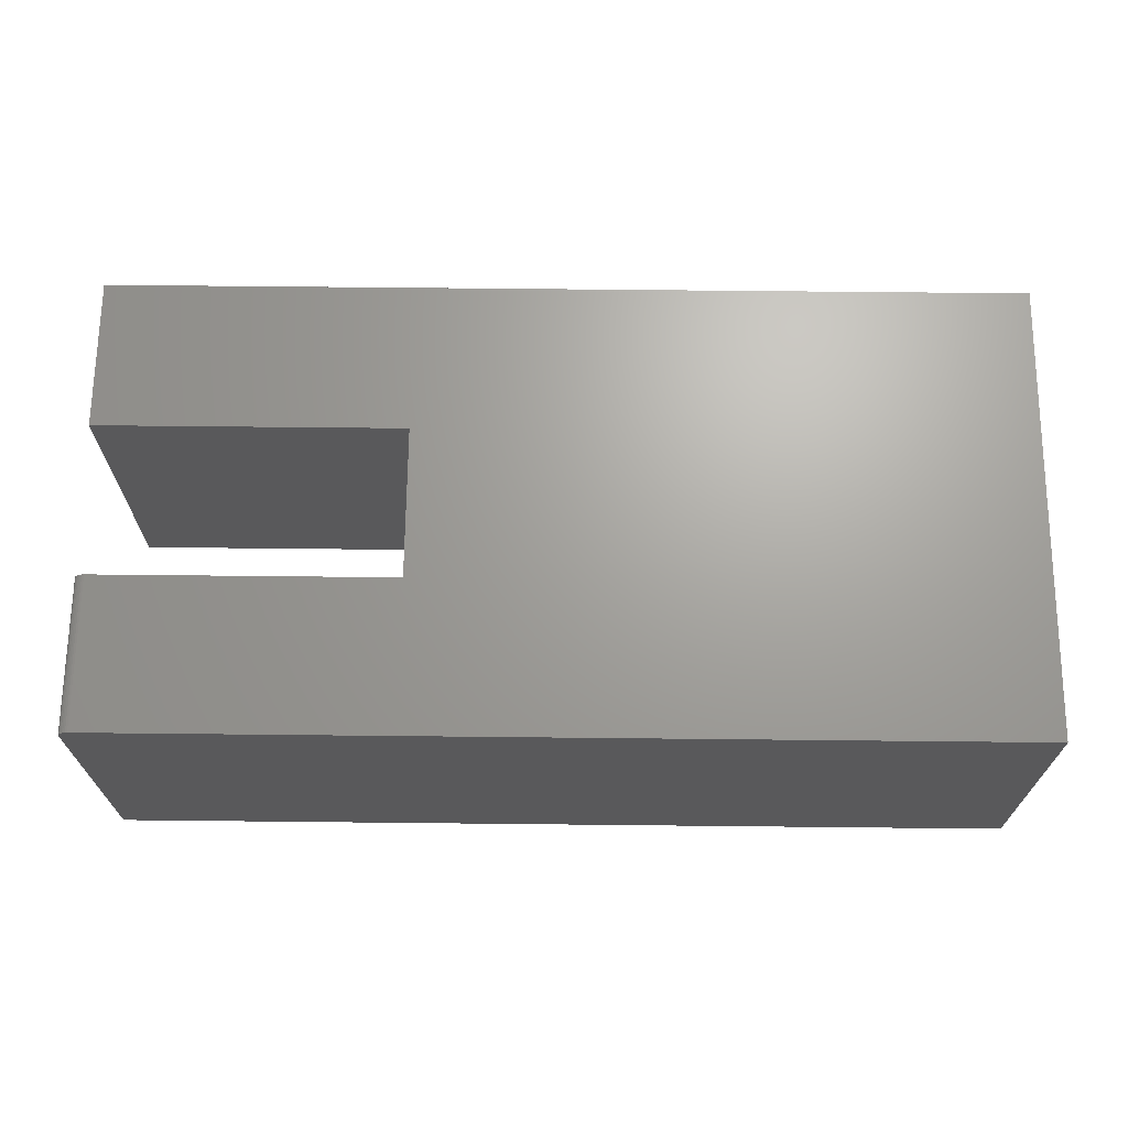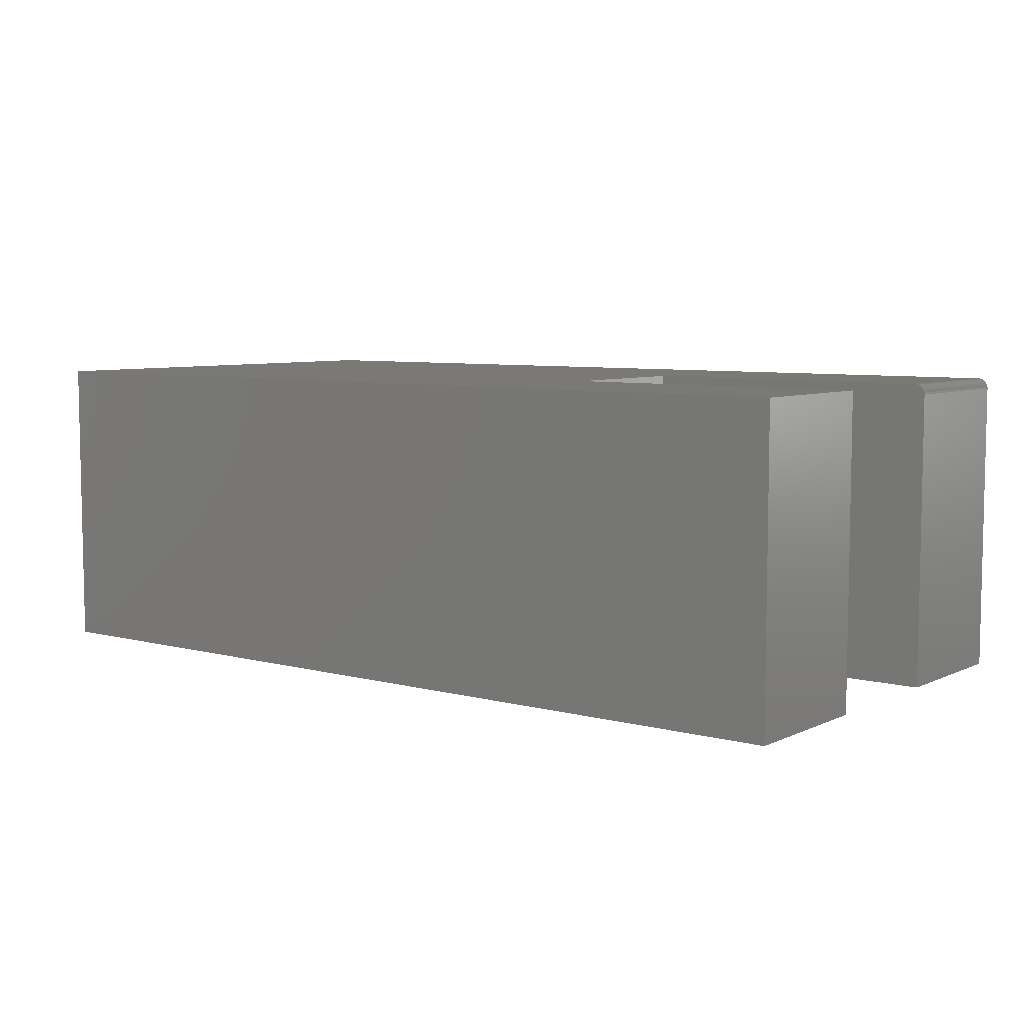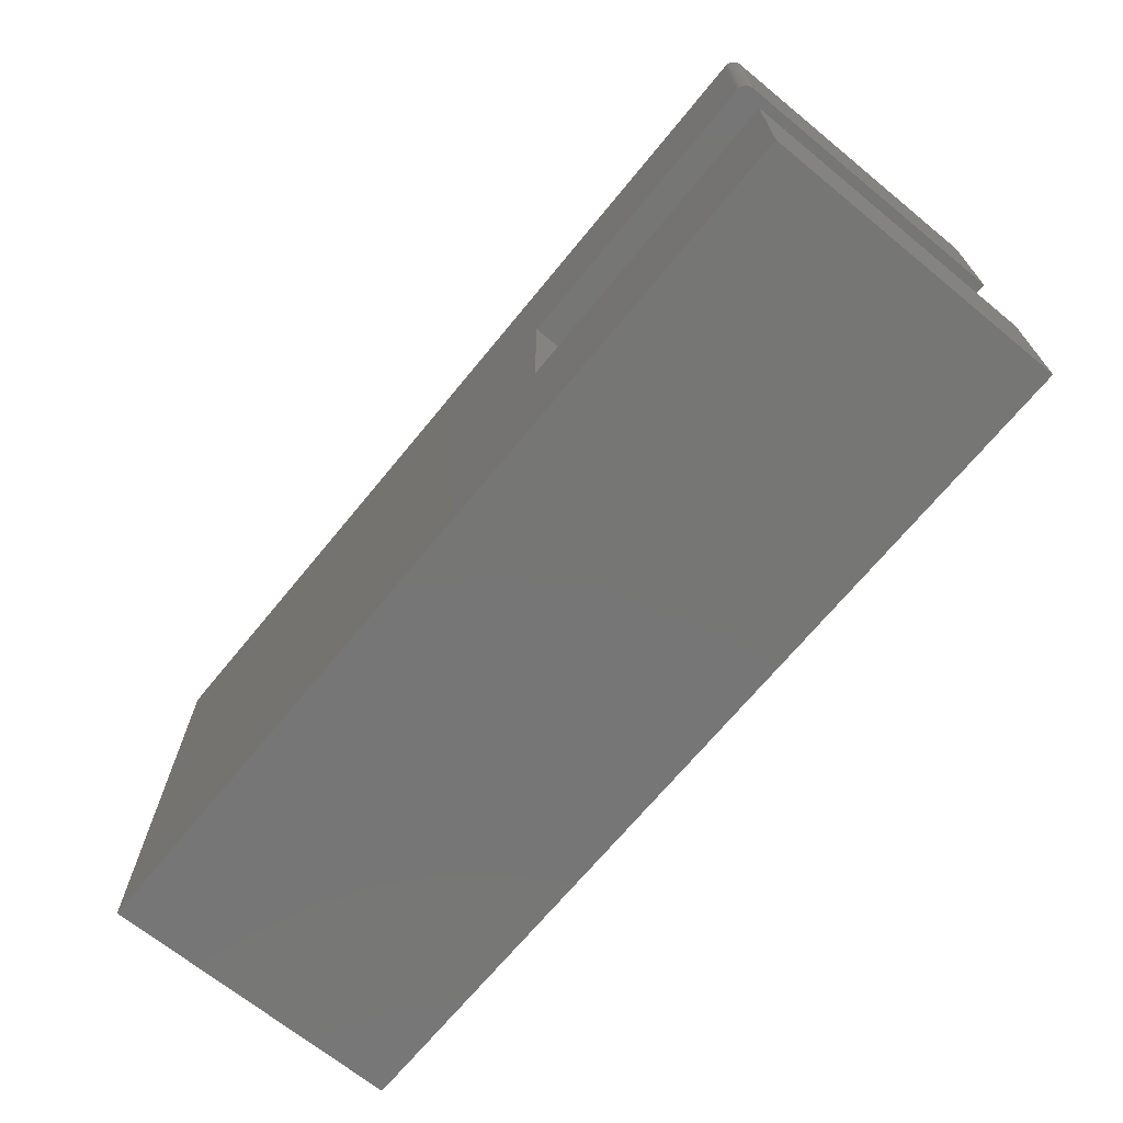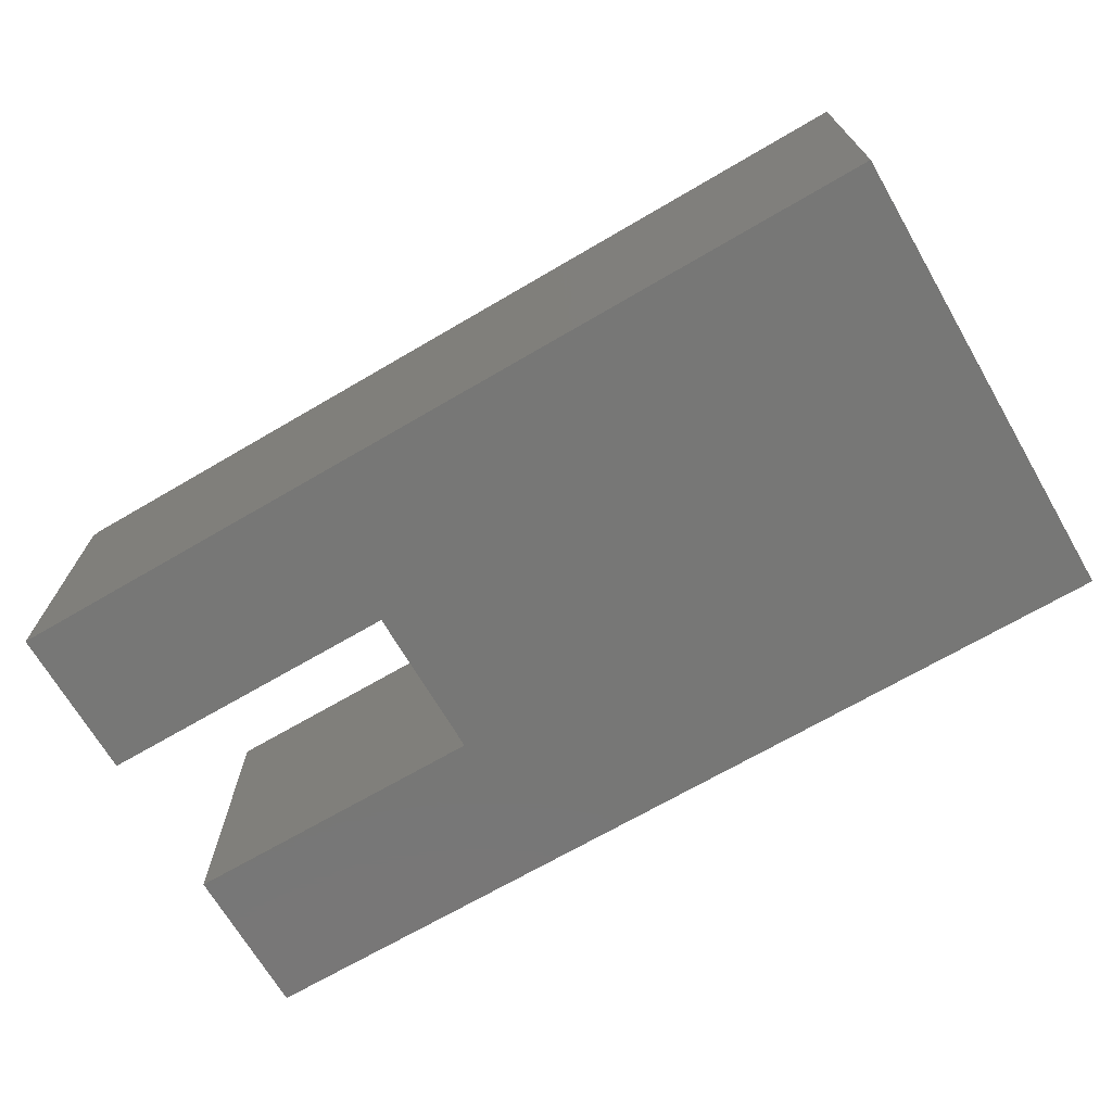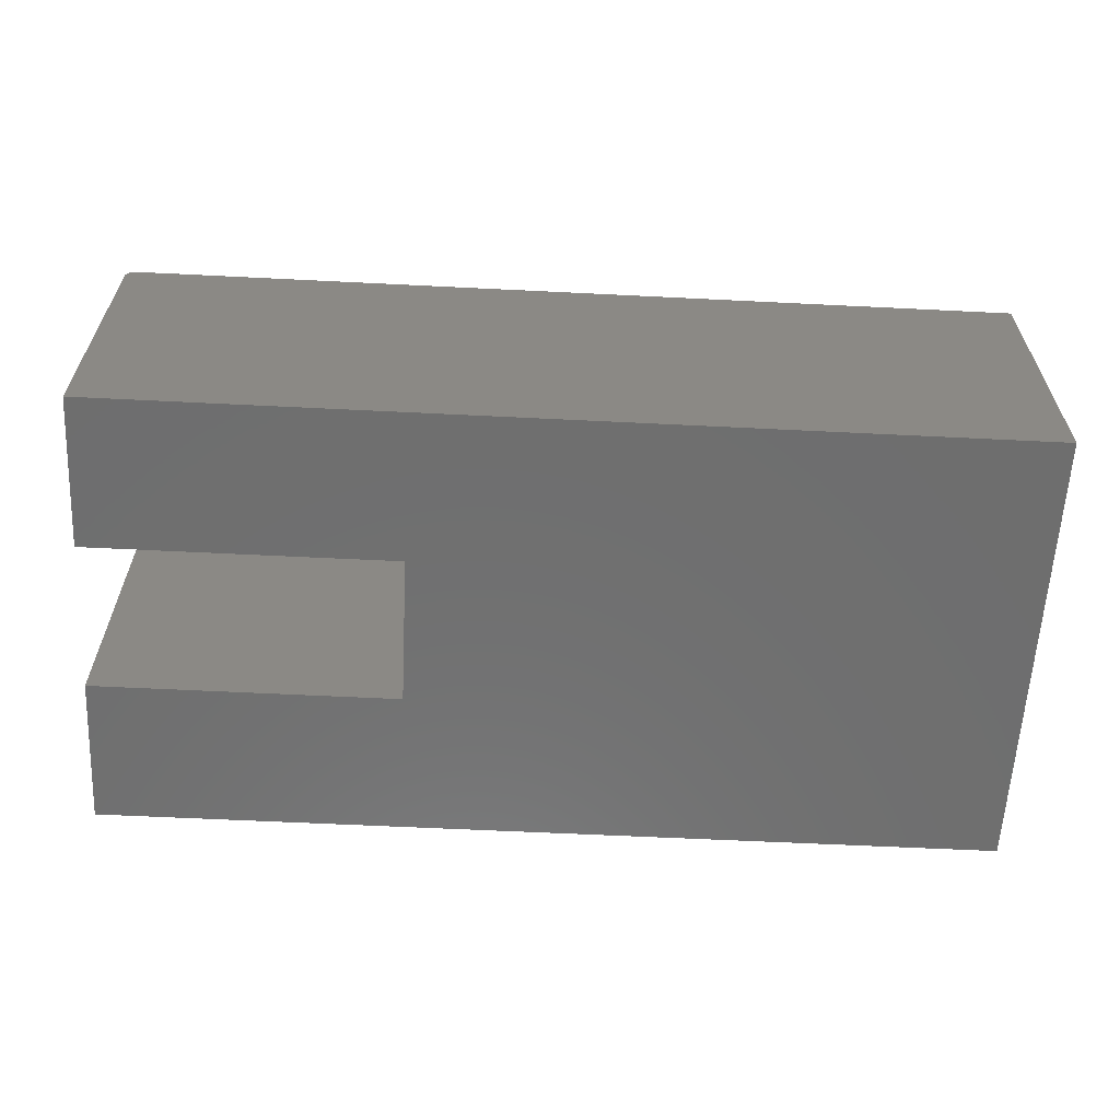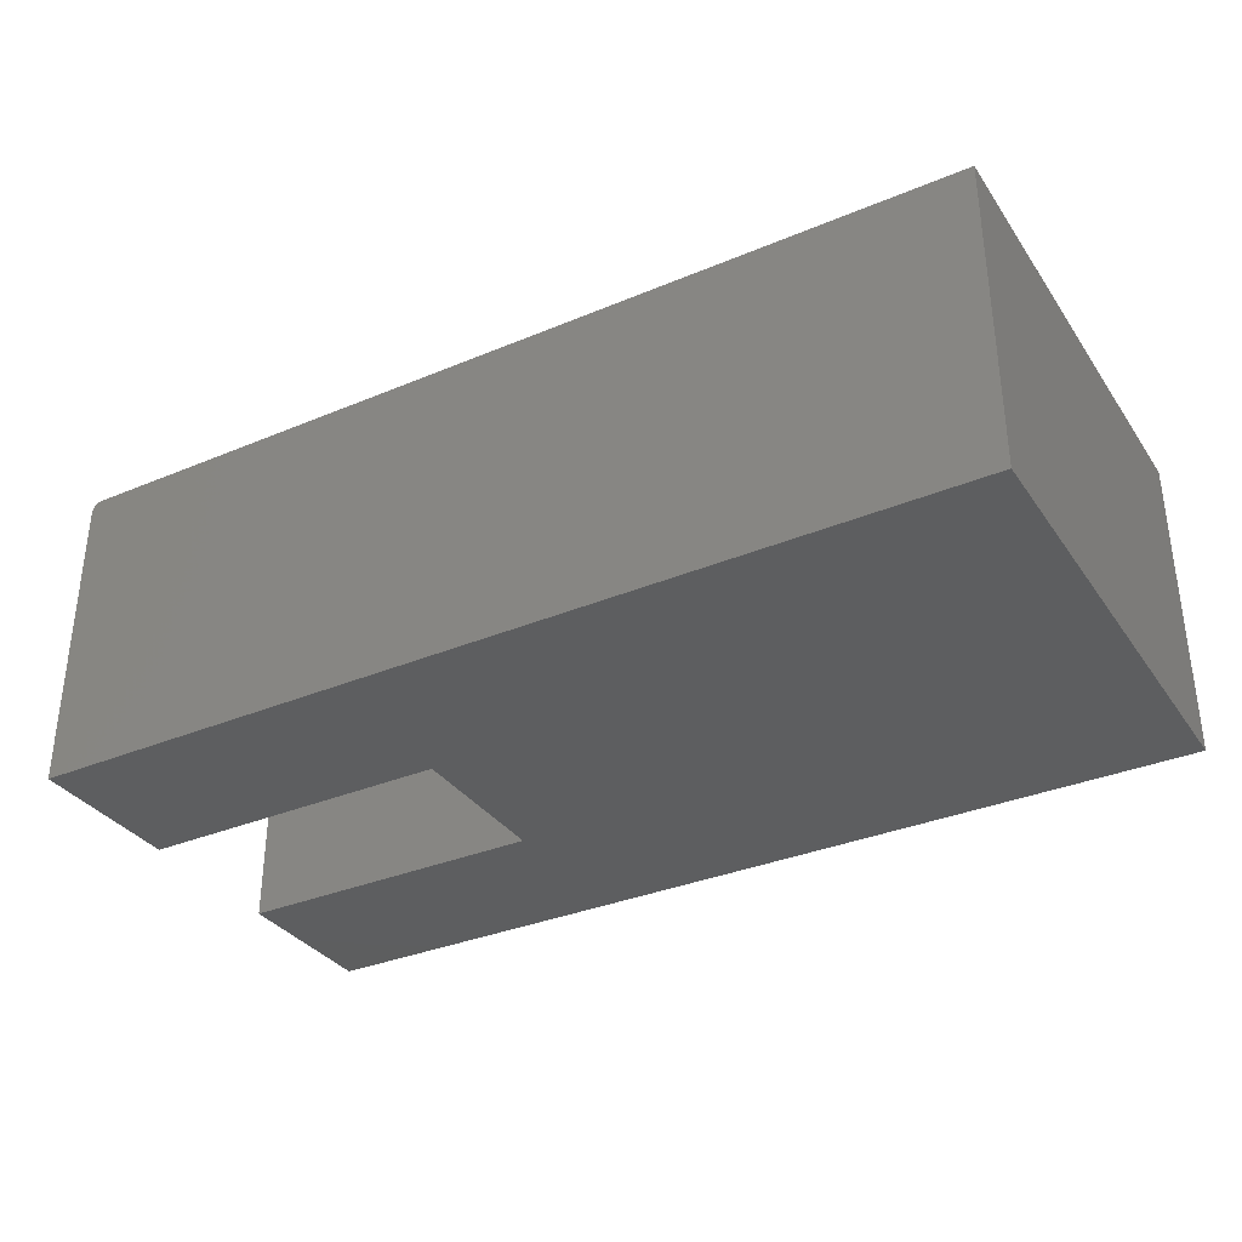
<metadata>
{"format":"stl","ext":"stl","renderer":"f3d","projection":"perspective","resolution":1024,"background":"white","views":[{"elev":68.0,"azim":-179.4,"up":"+Z"},{"elev":6.7,"azim":37.5,"up":"+Z"},{"elev":-68.7,"azim":50.7,"up":"+Y"},{"elev":-69.7,"azim":-149.7,"up":"+Z"},{"elev":-60.7,"azim":177.1,"up":"+Z"},{"elev":-33.9,"azim":-150.4,"up":"+Z"}]}
</metadata>
<code>
# stl→obj: 32 verts, 60 faces
v 0.625 -0.1328 0.4609
v 0.625 0.09877 0.4609
v -0.75 -0.1328 0.4609
v 0.1618 0.09877 0.4609
v -0.75 0.5619 0.4609
v 0.1618 0.3303 0.4609
v 0.6094 0.5619 0.4609
v 0.6094 0.3303 0.4609
v -0.75 0.5619 0
v 0.6124 0.5619 0.4606
v 0.6154 0.5619 0.4597
v 0.6247 0.5619 0.4484
v 0.625 0.5619 0.4453
v 0.6181 0.5619 0.4583
v 0.6204 0.5619 0.4564
v 0.6224 0.5619 0.454
v 0.6238 0.5619 0.4513
v 0.625 0.5619 0
v 0.625 0.3303 0.4453
v 0.625 0.3303 0
v 0.6247 0.3303 0.4484
v 0.6238 0.3303 0.4513
v 0.6224 0.3303 0.454
v 0.6204 0.3303 0.4564
v 0.6181 0.3303 0.4583
v 0.6154 0.3303 0.4597
v 0.6124 0.3303 0.4606
v 0.1618 0.3303 0
v -0.75 -0.1328 0
v 0.625 0.09877 0
v 0.625 -0.1328 0
v 0.1618 0.09877 0
f 1 2 3
f 3 2 4
f 3 4 5
f 5 4 6
f 5 6 7
f 7 6 8
f 9 5 7
f 7 10 11
f 12 13 11
f 12 11 14
f 12 14 15
f 12 15 16
f 12 16 17
f 13 18 11
f 11 18 9
f 11 9 7
f 19 20 13
f 13 20 18
f 19 21 22
f 20 19 22
f 20 22 23
f 20 23 24
f 20 24 25
f 20 25 26
f 20 26 27
f 20 27 8
f 20 8 6
f 20 6 28
f 19 13 21
f 21 13 12
f 21 12 22
f 22 12 17
f 22 17 23
f 23 17 16
f 23 16 24
f 24 16 15
f 24 15 25
f 25 15 14
f 25 14 26
f 26 14 11
f 26 11 27
f 27 11 10
f 27 10 8
f 8 10 7
f 29 30 31
f 30 29 32
f 32 29 9
f 32 9 28
f 28 9 18
f 28 18 20
f 5 9 3
f 3 9 29
f 32 28 4
f 4 28 6
f 2 30 4
f 4 30 32
f 1 31 2
f 2 31 30
f 3 29 1
f 1 29 31

</code>
